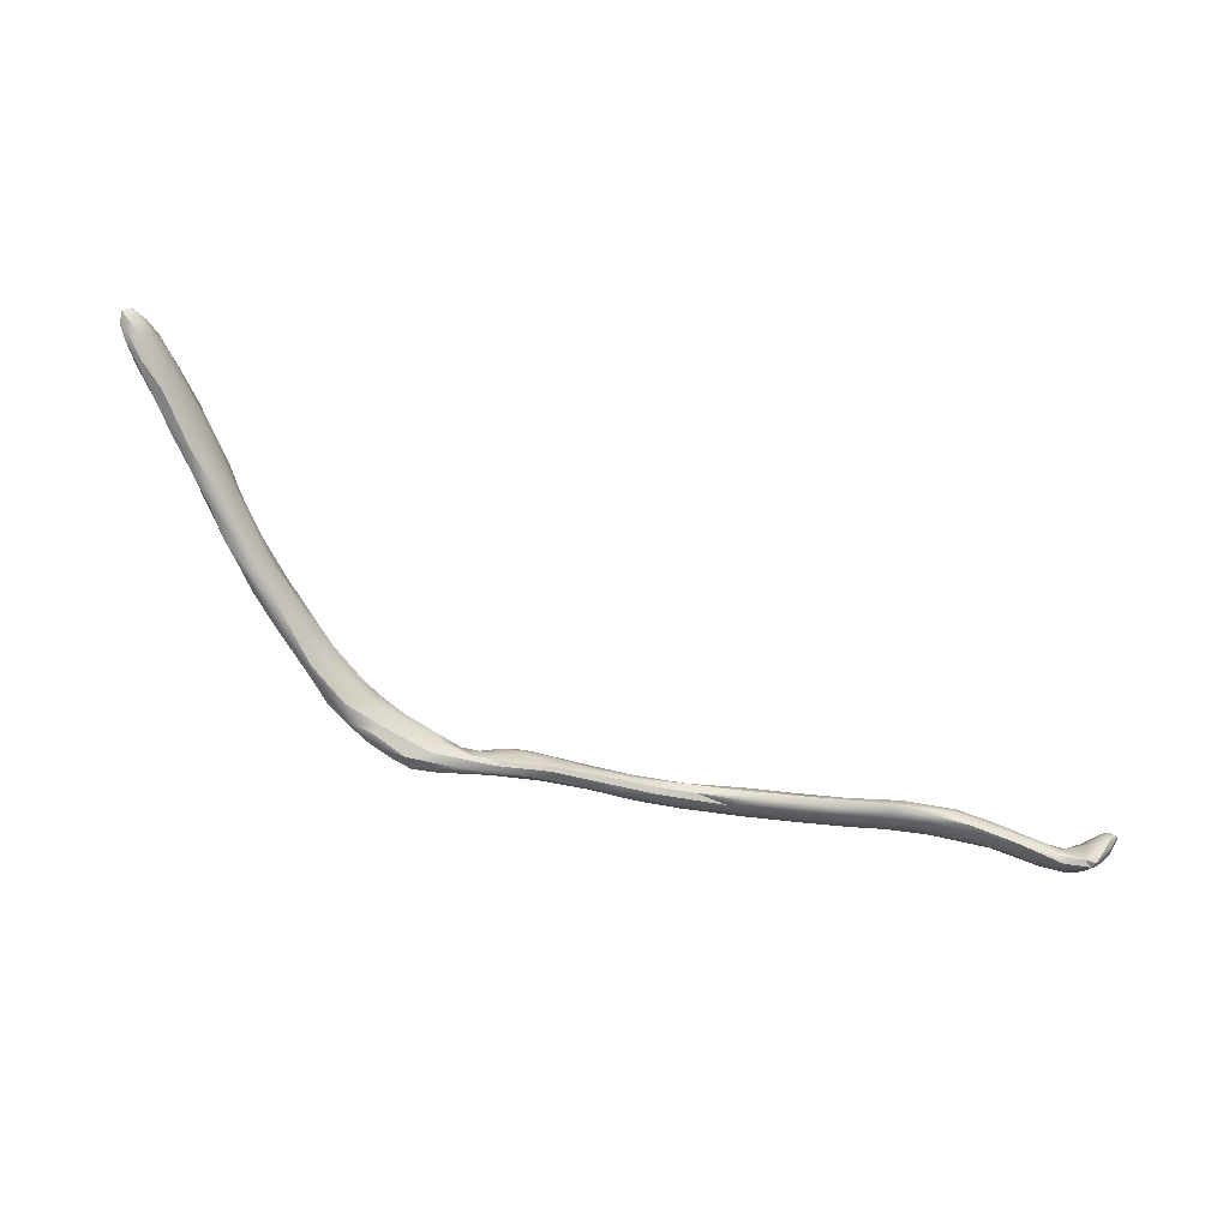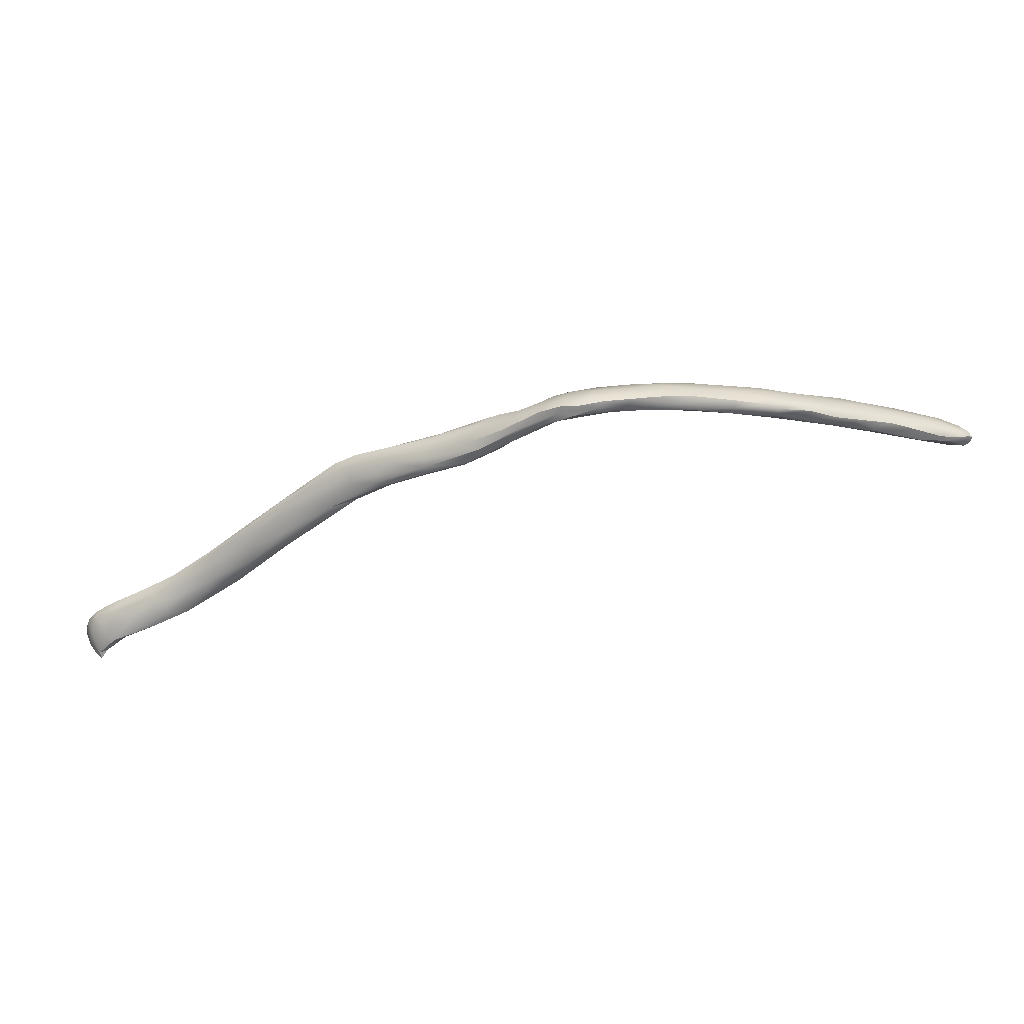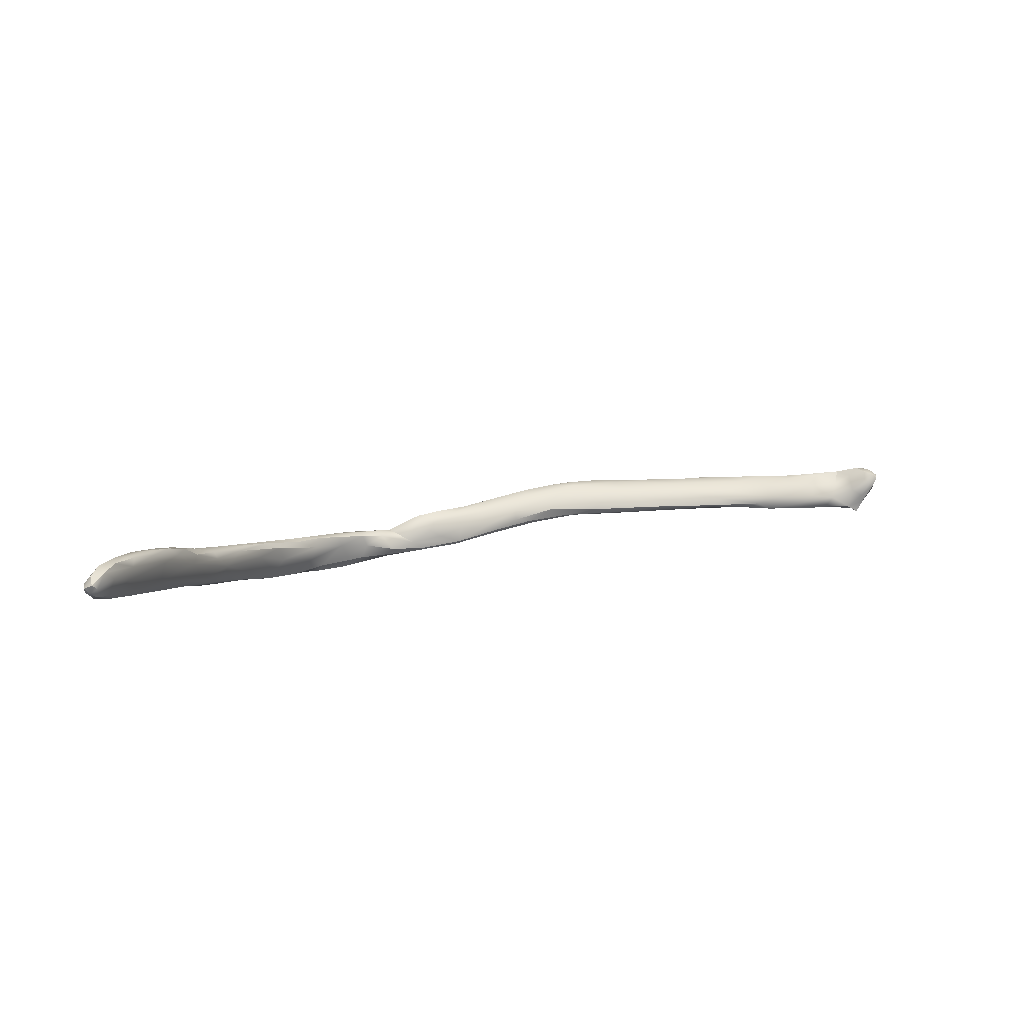
<metadata>
{"format":"obj","ext":"obj","renderer":"f3d","projection":"perspective","resolution":1024,"background":"white","views":[{"elev":-23.3,"azim":144.2,"up":"+Y"},{"elev":15.6,"azim":25.6,"up":"+Z"},{"elev":51.1,"azim":136.4,"up":"+Y"}]}
</metadata>
<code>
v 8.584 -107.7 1256
v 10.19 -107.5 1257
v 8.48 -107.7 1256
v 9.477 -107.4 1256
v 10.28 -107.5 1257
v 9.27 -107.5 1258
v 9.909 -107.3 1259
v 8.217 -107.4 1257
v 8.756 -106.9 1258
v 10.49 -106.6 1259
v 8.047 -106.9 1257
v 8.255 -106.9 1256
v 10.36 -106.6 1258
v 10.25 -106.7 1257
v 7.492 -107.3 1255
v 9.963 -107 1256
v 7.142 -107.1 1255
v 8.776 -107 1256
v 10.75 -107 1259
v 9.481 -106.9 1258
v 9.567 -107.6 1258
v 7.973 -107.7 1257
v 7.549 -107.6 1255
v 7.533 -107.1 1257
v 6.759 -107.7 1256
v 6.567 -107.9 1255
v 6.215 -108 1255
v -0.3266 -108.2 1251
v 6.58 -107 1255
v 6.092 -107.7 1256
v 6.483 -107.7 1254
v -0.1256 -108.1 1251
v 5.817 -107.4 1256
v 6.32 -107.2 1256
v 5.96 -107.2 1255
v 5.645 -107.1 1255
v 0.1411 -108 1251
v -0.3583 -108.4 1251
v 5.431 -107.4 1254
v 4.641 -107.5 1254
v -0.003378 -108 1251
v 4.438 -107.5 1254
v -0.2039 -108.1 1251
v 4.574 -108.5 1254
v 6.124 -108 1254
v 5.708 -107.6 1253
v 3.587 -108.5 1254
v 5.219 -108.1 1253
v 2.766 -108.4 1254
v -0.1274 -108.2 1252
v 0.1071 -108.8 1251
v 4.81 -108.1 1255
v 4.362 -108.6 1253
v 3.722 -108.7 1252
v -0.1062 -108.8 1251
v 3.645 -108.4 1252
v 0.2789 -108.6 1251
v 2.892 -108.1 1254
v 4.15 -107.9 1253
v 2.362 -109.1 1252
v 4.274 -107.9 1254
v 0.4287 -108.1 1251
v 1.978 -109.4 1252
v 0.3734 -108.2 1251
v 1.711 -108.4 1253
v 2.844 -108.4 1252
v 2.485 -108.3 1253
v 0.5258 -109.3 1251
v 0.8742 -109.4 1251
v 1.451 -109.3 1251
v 0.6633 -108.6 1252
v 1.995 -109.1 1253
v 2.821 -109 1253
v 0.8991 -109.2 1252
v 1.626 -109.5 1252
v 0.2841 -109.1 1252
v 3.34 -107.8 1254
v 0.01572 -108.6 1252
v 1.936 -108.8 1252
v 0.8655 -109 1251
v 1.391 -109.5 1252
v 0.6352 -108.3 1252
v 1.03 -108.6 1251
v 1.885 -109 1253
v 0.7836 -109 1253
v 1.318 -108.6 1252
v 0.7856 -109.4 1252
v 1.528 -108.7 1253
v 1.251 -109.6 1251
v 0.8049 -109.4 1252
v 1.263 -109.5 1251
v 0.3121 -108.3 1251
v 0.09296 -108.1 1252
v 0.879 -108.7 1251
v 10.94 -106.7 1259
v 11.11 -107.3 1259
v 11.25 -107.4 1259
v 11.55 -107.2 1258
v 11.58 -107 1258
v 11.8 -106.6 1258
v 11.93 -106.5 1260
v 11.69 -107 1260
v 12.36 -107.2 1259
v 12.22 -106.3 1260
v 12.02 -106.4 1259
v 12.24 -106.6 1260
v 12.32 -106.7 1258
v 12.67 -107 1260
v 12.38 -106.8 1260
v 13.28 -107.1 1260
v 13.06 -106.3 1260
v 14.33 -106.1 1261
v 13.4 -106.2 1260
v 13.84 -106.4 1259
v 13.47 -106.9 1259
v 13.36 -107.2 1260
v 14.48 -107.1 1260
v 13.34 -106.6 1261
v 14.19 -106.3 1261
v 14.76 -107 1260
v 14.46 -107.1 1260
v 14.11 -106.8 1261
v 15.25 -106.4 1261
v 14.98 -107 1261
v 15.38 -106.1 1260
v 15.35 -106 1261
v 15.06 -106.7 1260
v 15.62 -106.4 1260
v 15.47 -106.7 1261
v 16.73 -105.8 1261
v 16.87 -106.8 1261
v 16.84 -106.8 1261
v 16.2 -105.9 1262
v 16.83 -106.7 1260
v 15.89 -106.9 1260
v 16.93 -106.6 1262
v 16.91 -106.2 1262
v 17.83 -105.5 1262
v 16.71 -106.5 1260
v 17.23 -106.1 1261
v 17.11 -105.8 1262
v 18.27 -105.8 1262
v 18.49 -106.6 1262
v 18.09 -105.9 1261
v 18.93 -106 1263
v 19.07 -106.3 1262
v 18.99 -105.4 1262
v 19.29 -106.6 1262
v 18.63 -106.5 1261
v 18.47 -106.3 1261
v 19.1 -105.9 1261
v 18.48 -105.4 1262
v 19.39 -105.6 1262
v 19.43 -105.3 1262
v 19.7 -105.6 1263
v 19.33 -105.4 1263
v 20.41 -106.3 1262
v 20.67 -105.7 1263
v 20.07 -105.4 1263
v 20.06 -105.5 1262
v 20.29 -105.9 1262
v 20.03 -106.2 1262
v 20.26 -106.5 1263
v 20.55 -106.3 1263
v 21.44 -106.5 1263
v 21.19 -106.5 1263
v 20.66 -105.6 1263
v 22 -106.5 1264
v 21.83 -105.8 1264
v 22.01 -106.2 1264
v 21.19 -105.5 1264
v 22.46 -105 1264
v 22.03 -105 1264
v 21.29 -105.5 1263
v 22.16 -105 1263
v 22.2 -105.4 1263
v 22.08 -105.3 1264
v 22.78 -105.3 1264
v 22.78 -106 1264
v 22.91 -106.5 1264
v 22.82 -106.4 1264
v 23.44 -106.2 1263
v 22.56 -106 1263
v 23.2 -105.5 1263
v 23.32 -104.8 1264
v 23.26 -104.4 1264
v 23.75 -104.2 1264
v 23.75 -105.9 1264
v 24.3 -103.8 1264
v 23.63 -104.6 1264
v 24.62 -103.9 1264
v 25.37 -103.2 1264
v 25.03 -104.3 1264
v 24.55 -105.2 1264
v 24.62 -105.6 1264
v 24.25 -105.9 1264
v 23.86 -105.1 1264
v 25.1 -103.8 1264
v 23.68 -106.2 1264
v 25.33 -103.2 1264
v 25.17 -104.6 1264
v 25.88 -103.6 1265
v 25.35 -105.2 1264
v 24.58 -105.8 1264
v 24.71 -105.4 1264
v 25.49 -105.2 1264
v 26.17 -104.3 1264
v 27.09 -103.9 1264
v 26.44 -103.5 1264
v 26.45 -102.4 1264
v 26.5 -103 1264
v 25.94 -104.6 1264
v 27.15 -103.2 1263
v 27.46 -103.5 1264
v 26.35 -104.5 1264
v 27.35 -103.5 1264
v 26.92 -101.8 1264
v 27.52 -101.4 1264
v 26.62 -102.4 1264
v 28.18 -102.2 1264
v 27.7 -101.7 1263
v 27.48 -102 1264
v 28.89 -102.3 1264
v 29.37 -99.79 1264
v 28.88 -102.2 1264
v 29.63 -100.4 1264
v 29.28 -100.2 1264
v 28.84 -100.1 1264
v 30.02 -99.01 1263
v 28.71 -100.3 1263
v 30.77 -98.87 1264
v 29.97 -101.2 1264
v 29.79 -101.1 1264
v 28.68 -102.2 1263
v 30.29 -100.8 1263
v 30.16 -100.5 1263
v 29.65 -100.1 1263
v 28.6 -101.6 1263
v 30.07 -99.19 1263
v 29.64 -100.8 1264
v 30.38 -98.68 1263
v 30.75 -98.38 1264
v 30.42 -100.8 1263
v 31.76 -98.72 1263
v 31.05 -97.88 1263
v 31.2 -97.62 1263
v 32.11 -96.57 1262
v 31.59 -96.95 1263
v 32.72 -97.11 1263
v 32.67 -96.52 1263
v 30.91 -100.1 1263
v 32.09 -98.85 1263
v 31.39 -99.76 1263
v 32.01 -98.68 1262
v 32.92 -98.03 1262
v 31.3 -99.7 1263
v 31.03 -99.21 1263
v 31.49 -97.81 1262
v 33.41 -96.46 1262
v 32.26 -98.78 1263
v 32.99 -95.96 1262
v 32.7 -95.9 1263
v 32.37 -96.08 1263
v 33.36 -97.03 1262
v 33.3 -95.19 1262
v 33.54 -94.87 1262
v 34.73 -95.67 1262
v 33.45 -97.24 1263
v 33.58 -97.16 1262
v 33.47 -97.4 1262
v 34.56 -94.27 1262
v 34.27 -94.24 1262
v 33.86 -95 1263
v 34.12 -94.5 1262
v 34.74 -93.84 1262
v 34.83 -95.36 1261
v 35.03 -95.57 1261
v 34.13 -96.73 1262
v 34.98 -94.5 1261
v 35.31 -94.42 1262
v 34.99 -95.84 1262
v 34.98 -93.8 1262
v 35.46 -93.74 1262
v 35.83 -93.21 1262
v 35.26 -93.4 1262
v 35.89 -93.15 1261
v 35.64 -93.65 1261
v 36.26 -93.4 1262
v 36.1 -94.16 1261
v 35.91 -94.92 1261
v 35.96 -94.78 1261
v 35.97 -94.77 1262
v 36.42 -93.02 1261
v 36.64 -93.04 1261
v 36.51 -93.23 1261
v 36.62 -93.69 1261
v 36.81 -93.4 1261
v 36.65 -93.95 1261
v 36.58 -94.12 1261
v 36.38 -94.02 1262
v 36.85 -93.58 1261
v 36.87 -93.18 1261
v 36.71 -93.32 1261
v 31.84 -97.04 1263
v 21.19 -106 1262
v 7.492 -107.3 1255
v 9.963 -107 1256
v 9.481 -106.9 1258
v 7.533 -107.1 1257
v 6.759 -107.7 1256
v -0.3266 -108.2 1251
v 6.092 -107.7 1256
v -0.1256 -108.1 1251
v -0.1256 -108.1 1251
v -0.1256 -108.1 1251
v 0.1411 -108 1251
v -0.3583 -108.4 1251
v -0.003378 -108 1251
v 4.438 -107.5 1254
v 5.219 -108.1 1253
v 2.766 -108.4 1254
v 3.722 -108.7 1252
v 2.892 -108.1 1254
v 2.892 -108.1 1254
v 4.274 -107.9 1254
v 1.978 -109.4 1252
v 1.451 -109.3 1251
v 1.451 -109.3 1251
v 0.6633 -108.6 1252
v 0.6633 -108.6 1252
v 0.01572 -108.6 1252
v 0.8655 -109 1251
v 0.7836 -109 1253
v 1.528 -108.7 1253
v 1.251 -109.6 1251
v 1.251 -109.6 1251
v 1.263 -109.5 1251
v 1.263 -109.5 1251
v 1.263 -109.5 1251
v 0.3121 -108.3 1251
v 0.09296 -108.1 1252
v 10.94 -106.7 1259
v 12.36 -107.2 1259
v 12.32 -106.7 1258
v 12.38 -106.8 1260
v 13.84 -106.4 1259
v 13.47 -106.9 1259
v 13.47 -106.9 1259
v 13.47 -106.9 1259
v 13.34 -106.6 1261
v 14.19 -106.3 1261
v 14.76 -107 1260
v 15.25 -106.4 1261
v 15.06 -106.7 1260
v 16.83 -106.7 1260
v 16.71 -106.5 1260
v 17.11 -105.8 1262
v 19.29 -106.6 1262
v 18.63 -106.5 1261
v 18.47 -106.3 1261
v 18.48 -105.4 1262
v 19.7 -105.6 1263
v 19.33 -105.4 1263
v 20.41 -106.3 1262
v 20.67 -105.7 1263
v 20.67 -105.7 1263
v 20.67 -105.7 1263
v 20.03 -106.2 1262
v 20.26 -106.5 1263
v 20.66 -105.6 1263
v 22 -106.5 1264
v 21.19 -105.5 1264
v 22.16 -105 1263
v 22.91 -106.5 1264
v 23.44 -106.2 1263
v 23.44 -106.2 1263
v 22.56 -106 1263
v 23.26 -104.4 1264
v 24.3 -103.8 1264
v 25.37 -103.2 1264
v 24.55 -105.2 1264
v 24.62 -105.6 1264
v 23.68 -106.2 1264
v 25.33 -103.2 1264
v 24.58 -105.8 1264
v 25.49 -105.2 1264
v 26.45 -102.4 1264
v 25.94 -104.6 1264
v 27.46 -103.5 1264
v 26.35 -104.5 1264
v 27.35 -103.5 1264
v 26.92 -101.8 1264
v 27.52 -101.4 1264
v 29.37 -99.79 1264
v 28.88 -102.2 1264
v 28.68 -102.2 1263
v 30.75 -98.38 1264
v 31.05 -97.88 1263
v 31.2 -97.62 1263
v 31.59 -96.95 1263
v 31.59 -96.95 1263
v 31.39 -99.76 1263
v 32.26 -98.78 1263
v 32.37 -96.08 1263
v 33.58 -97.16 1262
v 35.03 -95.57 1261
v 34.13 -96.73 1262
v 34.99 -95.84 1262
v 34.98 -93.8 1262
v 35.83 -93.21 1262
v 35.26 -93.4 1262
v 35.89 -93.15 1261
v 35.91 -94.92 1261
v 35.96 -94.78 1261
v 36.42 -93.02 1261
v 36.64 -93.04 1261
v 36.64 -93.04 1261
v 36.64 -93.04 1261
v 36.62 -93.69 1261
v 36.81 -93.4 1261
v 36.58 -94.12 1261
v 36.85 -93.58 1261
v 36.87 -93.18 1261
v 36.87 -93.18 1261
v 36.87 -93.18 1261
v 36.71 -93.32 1261
v 31.84 -97.04 1263
v 21.19 -106 1262
g grp1
f 1 2 3
f 1 4 5
f 1 5 2
f 6 7 8
f 9 10 11
f 12 11 13
f 12 13 14
f 4 15 16
f 17 12 18
f 8 7 19
f 8 19 20
f 3 21 22
f 4 23 15
f 18 307 306
f 308 9 24
f 8 20 309
f 22 6 25
f 22 21 6
f 26 1 3
f 306 17 18
f 11 24 9
f 310 6 8
f 27 3 22
f 26 3 27
f 26 23 1
f 45 23 26
f 29 12 17
f 29 11 12
f 30 310 8
f 27 25 52
f 312 33 61
f 33 8 309
f 33 309 34
f 312 8 33
f 35 34 24
f 35 24 11
f 36 35 11
f 36 11 29
f 54 48 53
f 53 44 73
f 72 73 47
f 79 66 56
f 63 53 73
f 88 49 58
f 91 70 89
f 335 63 75
f 334 84 321
f 88 58 71
f 94 83 327
f 80 94 327
f 80 327 337
f 64 83 94
f 68 335 87
f 69 335 68
f 69 338 335
f 68 51 69
f 37 82 62
f 57 92 332
f 69 57 332
f 76 85 78
f 32 41 64
f 340 32 64
f 51 28 313
f 331 50 38
f 50 43 38
f 38 43 311
f 55 317 28
f 43 50 93
f 318 311 43
f 314 311 318
f 55 28 51
f 78 317 55
f 55 76 78
f 313 57 51
f 315 92 57
f 62 41 37
f 41 62 64
f 318 43 316
f 316 43 93
f 37 341 82
f 71 93 50
f 331 71 50
f 76 74 85
f 68 76 55
f 51 68 55
f 57 69 51
f 340 64 94
f 83 64 62
f 82 83 62
f 331 333 71
f 76 90 74
f 87 90 76
f 87 76 68
f 335 75 87
f 87 75 81
f 87 81 90
f 74 90 81
f 85 84 334
f 88 71 333
f 82 341 329
f 80 340 94
f 69 332 339
f 83 82 86
f 86 330 65
f 86 82 329
f 65 67 86
f 74 84 85
f 74 72 84
f 81 72 74
f 326 328 60
f 328 326 336
f 60 327 79
f 83 79 327
f 83 86 79
f 86 67 79
f 330 323 65
f 81 73 72
f 75 73 81
f 60 79 56
f 79 67 66
f 65 77 67
f 84 47 321
f 72 47 84
f 75 63 73
f 326 60 322
f 65 324 77
f 321 47 325
f 63 54 53
f 67 77 40
f 47 52 325
f 60 56 322
f 66 67 59
f 77 324 42
f 58 49 319
f 73 44 47
f 66 59 56
f 67 40 59
f 40 77 36
f 77 42 36
f 61 319 49
f 56 46 320
f 320 322 56
f 56 59 46
f 61 33 319
f 52 310 30
f 30 325 52
f 47 27 52
f 47 44 27
f 59 39 46
f 59 40 39
f 319 33 35
f 44 26 27
f 44 53 26
f 42 35 36
f 53 45 26
f 53 48 45
f 48 31 45
f 31 320 46
f 46 17 306
f 39 17 46
f 39 29 17
f 39 40 29
f 40 36 29
f 31 46 15
f 45 31 23
f 33 34 35
f 31 15 23
f 27 22 25
f 23 4 1
f 18 12 14
f 18 14 307
f 11 10 13
f 3 2 21
f 308 95 10
f 6 96 7
f 7 96 19
f 21 97 96
f 21 96 6
f 4 98 5
f 2 97 21
f 4 16 99
f 307 14 100
f 10 95 101
f 19 96 102
f 2 103 97
f 5 103 2
f 98 4 99
f 13 10 104
f 13 104 105
f 10 101 104
f 106 101 95
f 99 16 107
f 100 14 105
f 13 105 14
f 102 108 109
f 96 110 108
f 96 108 102
f 96 97 110
f 104 111 112
f 104 112 113
f 104 113 105
f 105 113 100
f 100 114 344
f 98 99 115
f 98 347 103
f 103 116 97
f 116 103 117
f 97 116 110
f 109 108 118
f 106 119 111
f 348 99 107
f 100 113 114
f 349 120 343
f 103 352 117
f 117 121 116
f 122 123 118
f 110 124 122
f 107 346 348
f 113 125 114
f 112 351 126
f 113 112 125
f 127 346 128
f 110 116 121
f 110 121 124
f 124 129 122
f 114 125 128
f 120 349 354
f 123 122 129
f 125 112 130
f 121 117 131
f 124 121 131
f 124 132 129
f 351 133 126
f 112 126 130
f 120 354 134
f 352 135 117
f 131 117 135
f 129 136 137
f 355 131 135
f 130 133 138
f 352 355 135
f 134 354 139
f 128 356 127
f 128 125 140
f 128 140 356
f 138 133 141
f 137 142 357
f 132 143 136
f 130 144 140
f 130 140 125
f 137 145 142
f 136 146 145
f 136 145 137
f 136 143 146
f 130 138 147
f 143 132 148
f 131 148 132
f 131 149 358
f 131 355 149
f 134 150 359
f 144 151 360
f 144 360 140
f 357 142 152
f 144 153 151
f 147 138 154
f 138 361 154
f 142 155 156
f 142 145 362
f 358 149 157
f 156 155 158
f 363 365 159
f 147 154 160
f 153 147 160
f 151 161 360
f 364 359 150
f 364 150 162
f 143 148 163
f 146 143 369
f 146 369 164
f 161 368 360
f 358 157 165
f 358 165 166
f 148 166 163
f 164 145 146
f 362 145 366
f 160 159 167
f 366 145 164
f 369 168 164
f 169 366 170
f 171 172 173
f 174 175 176
f 177 172 171
f 177 169 178
f 169 179 178
f 179 169 170
f 168 180 179
f 168 179 170
f 166 165 181
f 166 181 371
f 165 182 181
f 165 183 375
f 377 176 184
f 176 185 184
f 176 175 185
f 175 186 185
f 173 172 187
f 173 187 378
f 180 188 179
f 189 378 187
f 178 190 172
f 185 186 191
f 187 190 192
f 185 191 193
f 185 193 194
f 184 185 194
f 375 381 195
f 376 382 196
f 377 184 194
f 183 381 375
f 197 198 190
f 178 197 190
f 178 179 197
f 197 179 188
f 180 199 188
f 181 196 383
f 181 182 196
f 181 383 374
f 190 198 192
f 191 379 200
f 201 202 198
f 197 201 198
f 196 382 203
f 199 204 188
f 383 196 385
f 188 204 205
f 204 206 205
f 188 205 197
f 197 205 201
f 205 207 201
f 206 207 205
f 196 203 385
f 203 195 381
f 203 208 386
f 201 207 209
f 201 209 202
f 384 189 380
f 191 200 210
f 191 387 211
f 212 208 203
f 194 193 388
f 193 191 211
f 388 213 214
f 215 216 207
f 217 384 380
f 200 392 210
f 217 380 218
f 393 192 219
f 207 216 220
f 211 221 213
f 209 220 222
f 223 208 389
f 393 222 224
f 216 225 220
f 208 395 391
f 226 227 222
f 222 227 224
f 228 218 394
f 229 230 228
f 226 231 227
f 225 232 233
f 395 223 232
f 234 235 223
f 234 236 235
f 221 237 238
f 238 236 396
f 237 230 239
f 221 230 237
f 220 225 233
f 220 233 240
f 229 228 241
f 228 394 241
f 241 394 242
f 230 229 239
f 223 235 243
f 243 232 223
f 240 233 244
f 240 244 226
f 245 241 246
f 247 398 248
f 231 249 250
f 251 252 244
f 253 252 251
f 254 255 256
f 257 258 259
f 257 259 254
f 239 398 258
f 237 239 258
f 236 257 254
f 236 254 256
f 243 253 251
f 232 243 251
f 233 251 244
f 232 251 233
f 235 236 256
f 236 237 257
f 237 258 257
f 244 231 226
f 260 402 256
f 244 249 231
f 243 235 402
f 235 256 402
f 258 398 247
f 258 247 261
f 400 399 262
f 400 262 263
f 247 248 404
f 254 259 264
f 403 252 253
f 256 255 260
f 247 404 265
f 247 265 261
f 265 404 266
f 249 244 267
f 252 403 268
f 252 268 244
f 254 264 269
f 254 405 270
f 255 254 270
f 265 271 261
f 265 266 272
f 262 273 274
f 266 262 274
f 266 275 272
f 264 259 276
f 264 276 277
f 264 277 269
f 255 270 278
f 260 255 278
f 403 407 268
f 261 279 259
f 244 268 267
f 250 280 273
f 266 274 275
f 270 281 278
f 249 280 250
f 274 282 275
f 406 281 405
f 405 281 270
f 268 407 408
f 268 408 267
f 259 279 276
f 283 284 409
f 285 410 286
f 271 411 412
f 271 412 287
f 279 271 287
f 283 288 284
f 279 287 289
f 277 276 289
f 290 281 291
f 408 413 292
f 280 288 283
f 293 294 286
f 287 295 289
f 289 295 296
f 289 414 277
f 295 416 297
f 296 295 297
f 289 298 414
f 291 298 299
f 291 299 290
f 292 413 421
f 292 421 300
f 301 302 303
f 419 420 298
f 420 423 422
f 422 299 298
f 420 422 298
f 297 416 424
f 301 303 300
f 421 301 300
f 419 298 289
f 415 425 417
f 415 426 425
f 415 288 426
f 300 303 288
f 280 300 288
f 267 300 280
f 292 300 267
f 287 412 295
f 295 412 418
f 286 410 293
f 284 288 415
f 276 279 289
f 408 292 267
f 291 281 406
f 285 275 410
f 275 282 410
f 272 275 285
f 272 411 271
f 273 280 283
f 273 283 409
f 273 409 274
f 249 267 280
f 279 261 271
f 265 272 271
f 263 262 266
f 262 250 273
f 304 250 262
f 258 261 259
f 399 427 262
f 397 231 250
f 397 250 304
f 399 242 427
f 245 246 401
f 399 241 242
f 229 241 245
f 239 229 398
f 224 227 231
f 224 231 397
f 238 237 236
f 220 226 222
f 220 240 226
f 208 223 395
f 213 238 396
f 213 221 238
f 389 234 223
f 208 391 390
f 212 389 208
f 207 220 209
f 210 392 230
f 230 392 228
f 217 218 228
f 387 230 221
f 219 222 393
f 214 213 396
f 387 221 211
f 198 219 192
f 202 222 219
f 202 219 198
f 202 209 222
f 386 208 390
f 193 211 213
f 193 213 388
f 206 215 207
f 203 381 212
f 203 386 385
f 189 187 380
f 186 379 191
f 172 190 187
f 172 177 178
f 373 173 378
f 165 157 183
f 166 371 163
f 305 174 176
f 370 367 372
f 370 372 174
f 161 370 174
f 160 167 161
f 364 162 428
f 161 305 368
f 174 372 173
f 161 174 305
f 164 168 170
f 164 170 366
f 177 171 169
f 428 377 364
f 428 176 377
f 181 374 371
f 174 173 373
f 366 169 171
f 159 365 167
f 153 160 161
f 153 161 151
f 160 154 159
f 154 363 159
f 361 363 154
f 152 142 156
f 144 147 153
f 130 147 144
f 356 140 360
f 134 139 150
f 141 361 138
f 130 126 133
f 353 137 357
f 353 357 119
f 351 141 133
f 129 137 123
f 132 136 129
f 131 132 124
f 348 346 127
f 353 119 350
f 351 112 111
f 118 108 122
f 110 122 108
f 350 119 106
f 345 350 106
f 104 101 111
f 101 106 111
f 19 102 109
f 19 345 106
f 307 100 344
f 5 98 103
f 19 106 342
f 19 342 20
f 9 308 10

</code>
